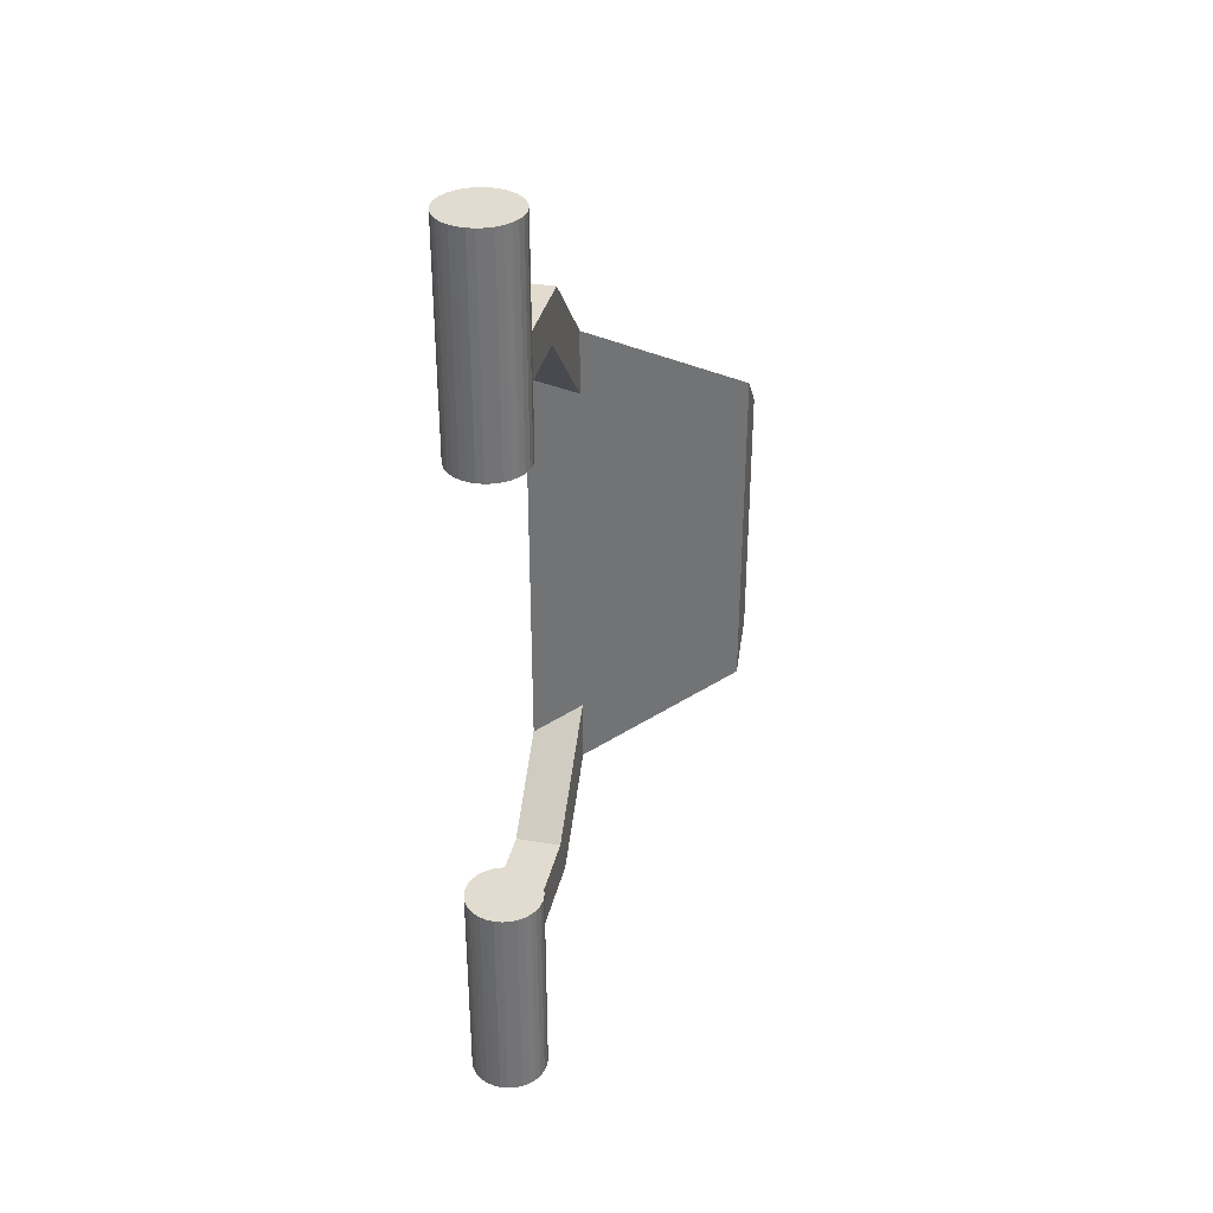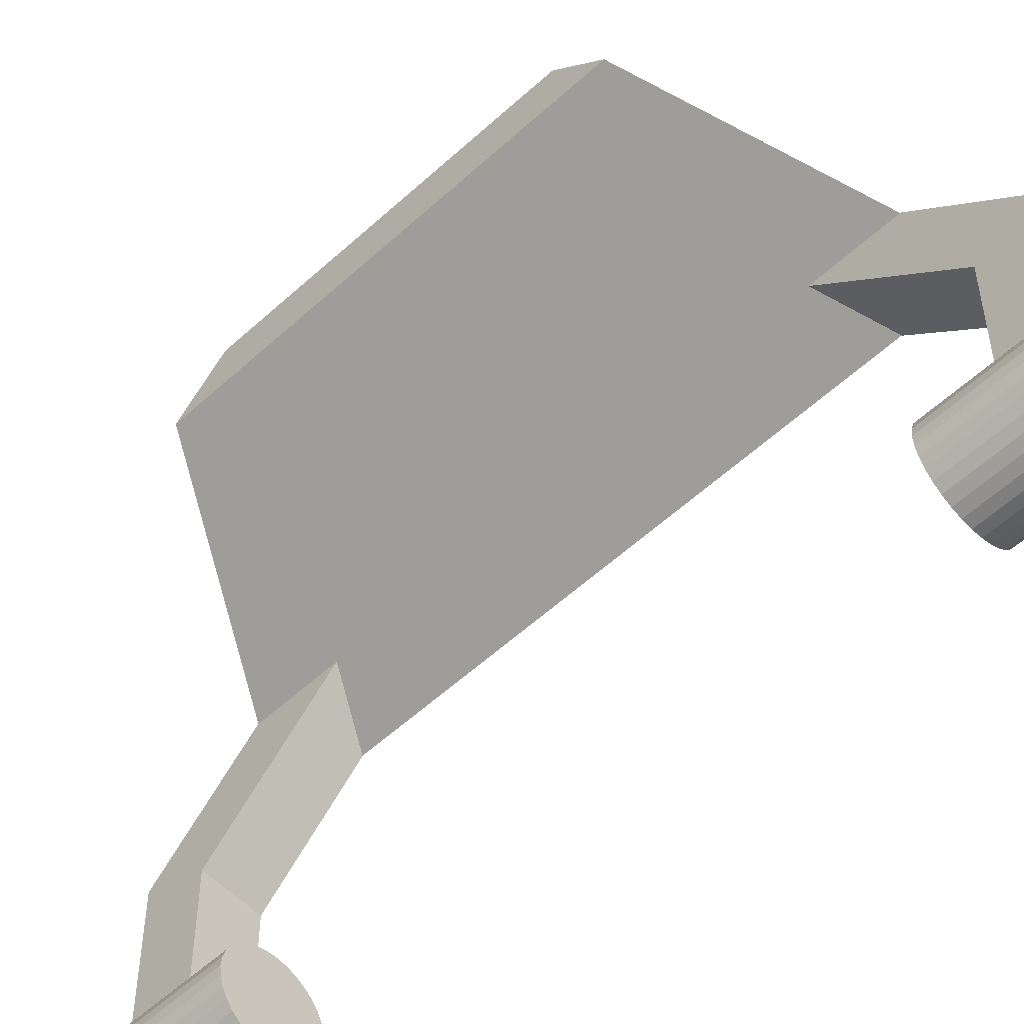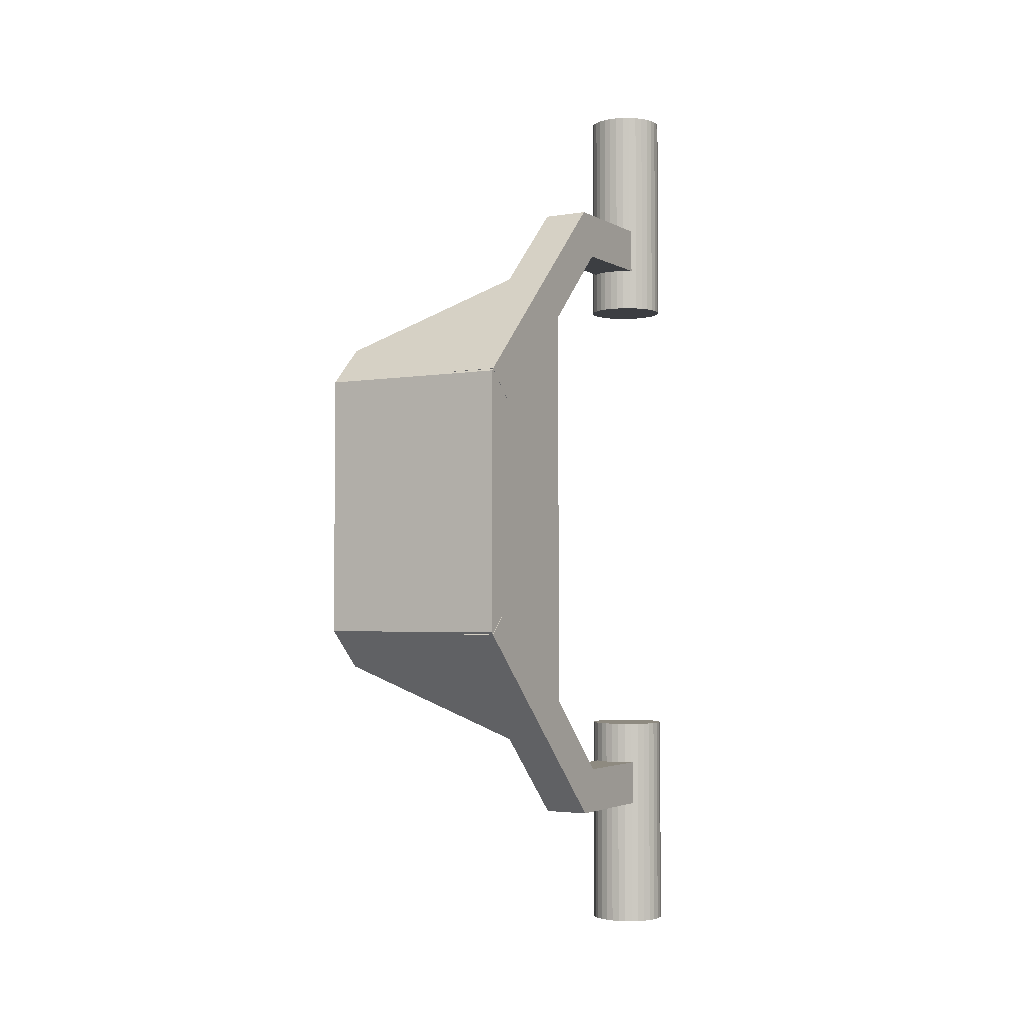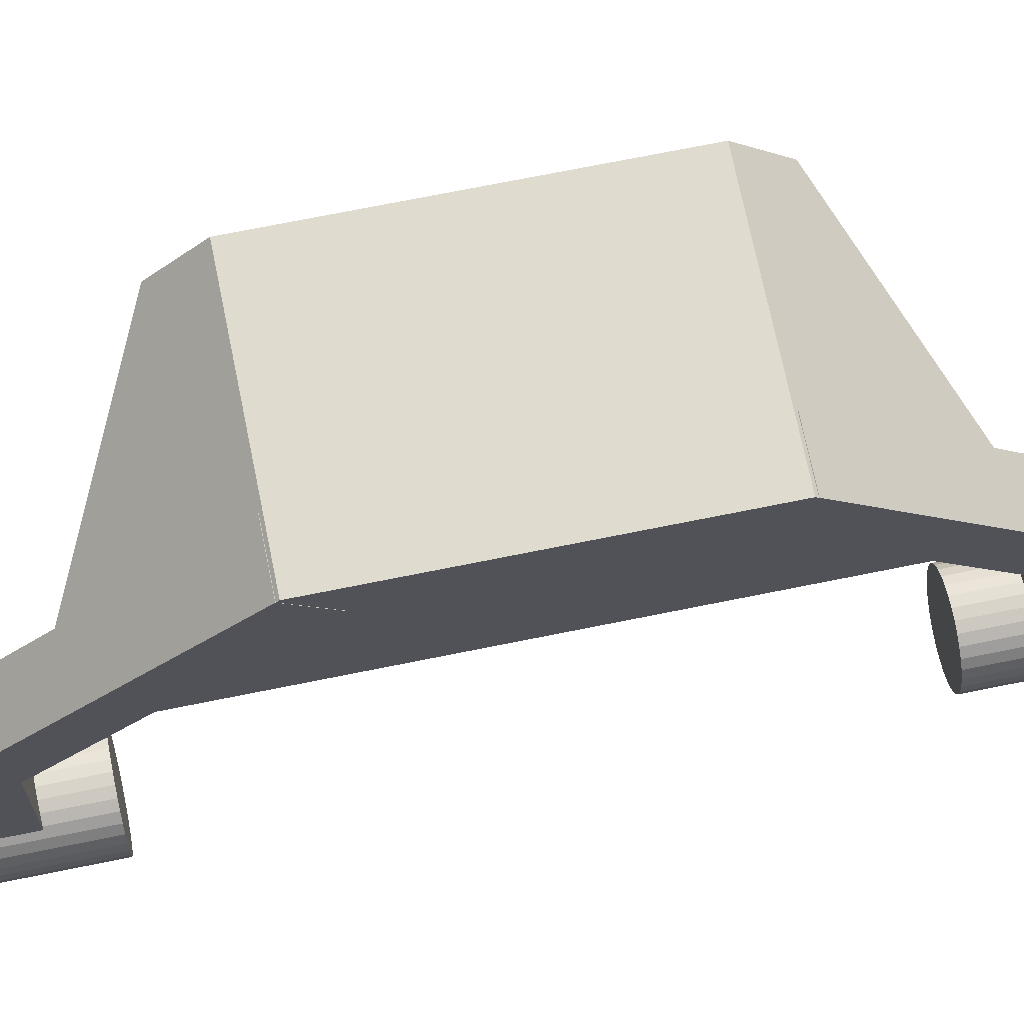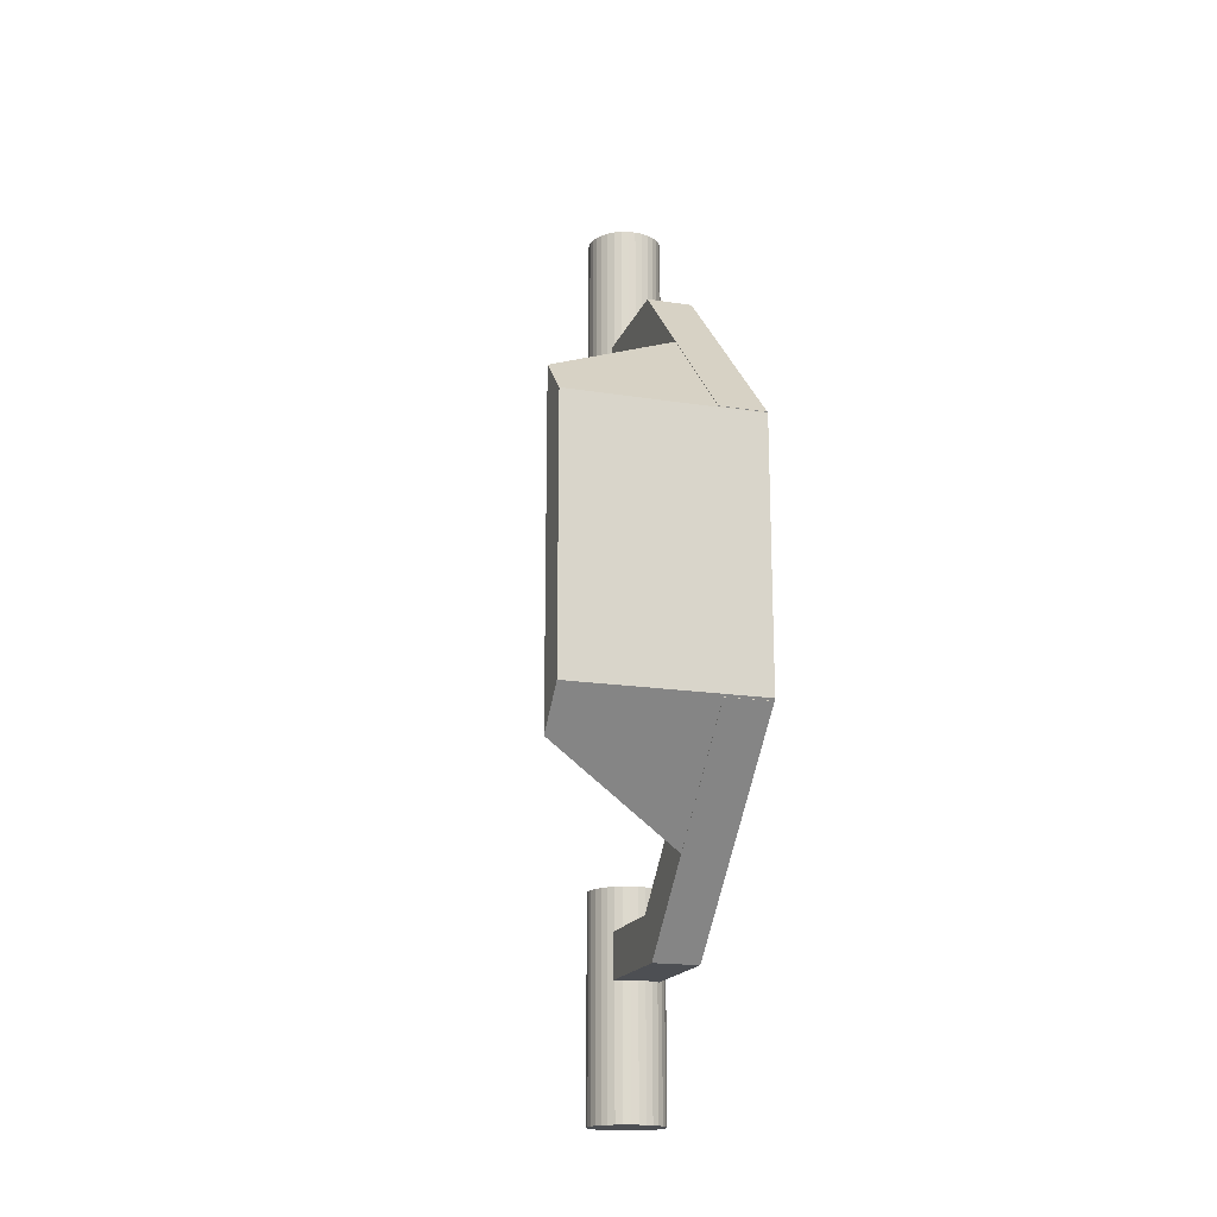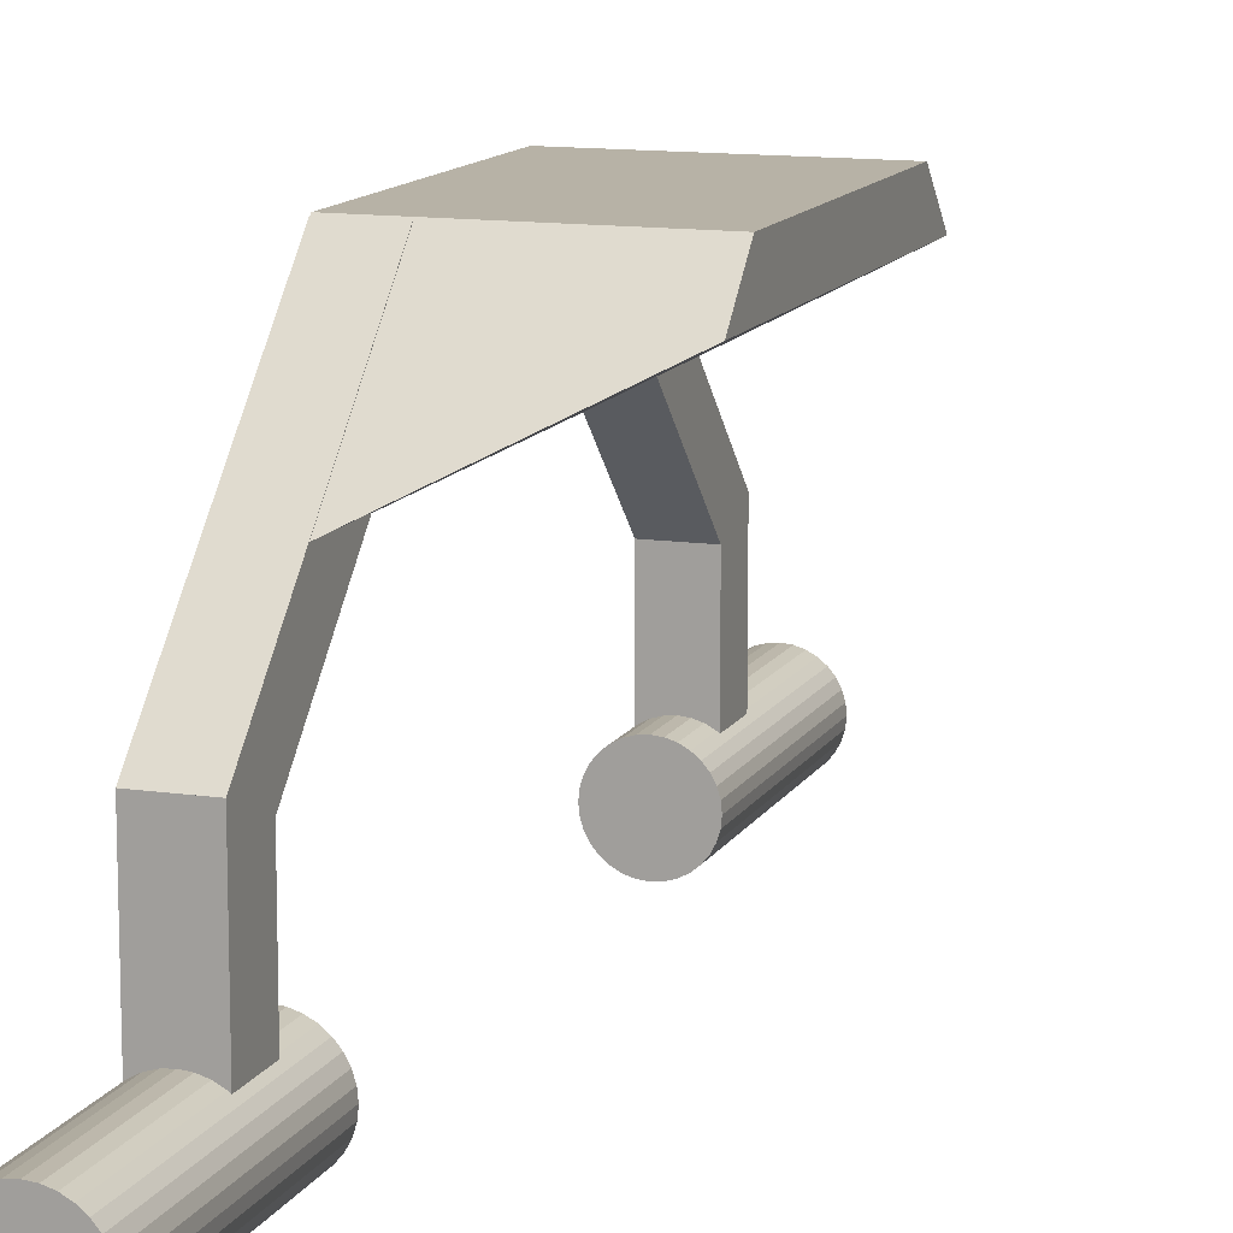
<metadata>
{"format":"obj","ext":"obj","renderer":"f3d","projection":"perspective","resolution":1024,"background":"white","views":[{"elev":34.4,"azim":12.6,"up":"+Z"},{"elev":-56.3,"azim":133.8,"up":"+Y"},{"elev":-3.0,"azim":-149.9,"up":"+Z"},{"elev":70.5,"azim":-101.5,"up":"+Y"},{"elev":-17.9,"azim":162.8,"up":"+Z"},{"elev":12.4,"azim":19.2,"up":"+Y"}]}
</metadata>
<code>
o Cube
v -0.0149 -0.04 0.1751
v 0.1101 0.025 0.1096
v -0.0149 0.05 0.085
v 0.1101 0.05 0.085
v -0.0149 -0.04 -0.1751
v 0.1101 0.025 -0.1096
v -0.0149 0.05 -0.085
v 0.1101 0.05 -0.085
v -0.0149 -0.04 0
v 0.1101 0.025 -0
v -0.0149 0.05 0
v 0.1101 0.05 -0
f 10 12 4 2
f 3 1 2 4
f 1 3 11 9
f 3 4 12 11
f 1 9 10 2
f 10 6 8 12
f 7 8 6 5
f 5 9 11 7
f 7 11 12 8
f 5 6 10 9
o Cube.001
v 0.015 -0.09968 0.1926
v 0.015 0.0276 0.06528
v 0.015 -0.07846 0.2138
v 0.015 0.04882 0.08649
v -0.015 -0.09968 0.1926
v -0.015 0.0276 0.06528
v -0.015 -0.07846 0.2138
v -0.015 0.04882 0.08649
v 0.015 -0.09968 -0.1926
v 0.015 0.0276 -0.06528
v 0.015 -0.07846 -0.2138
v 0.015 0.04882 -0.08649
v -0.015 -0.09968 -0.1926
v -0.015 0.0276 -0.06528
v -0.015 -0.07846 -0.2138
v -0.015 0.04882 -0.08649
f 13 14 16 15
f 15 16 20 19
f 19 20 18 17
f 17 18 14 13
f 15 19 17 13
f 20 16 14 18
f 21 23 24 22
f 23 27 28 24
f 27 25 26 28
f 25 21 22 26
f 23 21 25 27
f 28 26 22 24
o Cube.002
v 0.015 -0.1585 0.1838
v 0.015 -0.07846 0.1838
v 0.015 -0.1585 0.2138
v 0.015 -0.07846 0.2138
v -0.015 -0.1585 0.1838
v -0.015 -0.07846 0.1838
v -0.015 -0.1585 0.2138
v -0.015 -0.07846 0.2138
v 0.015 -0.1585 -0.1838
v 0.015 -0.07846 -0.1838
v 0.015 -0.1585 -0.2138
v 0.015 -0.07846 -0.2138
v -0.015 -0.1585 -0.1838
v -0.015 -0.07846 -0.1838
v -0.015 -0.1585 -0.2138
v -0.015 -0.07846 -0.2138
f 29 30 32 31
f 31 32 36 35
f 35 36 34 33
f 33 34 30 29
f 31 35 33 29
f 36 32 30 34
f 37 39 40 38
f 39 43 44 40
f 43 41 42 44
f 41 37 38 42
f 39 37 41 43
f 44 42 38 40
o Cylinder
v 0 -0.15 0.3005
v 0 -0.15 0.1555
v -0.004877 -0.1505 0.3005
v -0.004877 -0.1505 0.1555
v -0.009567 -0.1519 0.3005
v -0.009567 -0.1519 0.1555
v -0.01389 -0.1542 0.3005
v -0.01389 -0.1542 0.1555
v -0.01768 -0.1573 0.3005
v -0.01768 -0.1573 0.1555
v -0.02079 -0.1611 0.3005
v -0.02079 -0.1611 0.1555
v -0.0231 -0.1654 0.3005
v -0.0231 -0.1654 0.1555
v -0.02452 -0.1701 0.3005
v -0.02452 -0.1701 0.1555
v -0.025 -0.175 0.3005
v -0.025 -0.175 0.1555
v -0.02452 -0.1799 0.3005
v -0.02452 -0.1799 0.1555
v -0.0231 -0.1846 0.3005
v -0.0231 -0.1846 0.1555
v -0.02079 -0.1889 0.3005
v -0.02079 -0.1889 0.1555
v -0.01768 -0.1927 0.3005
v -0.01768 -0.1927 0.1555
v -0.01389 -0.1958 0.3005
v -0.01389 -0.1958 0.1555
v -0.009567 -0.1981 0.3005
v -0.009567 -0.1981 0.1555
v -0.004877 -0.1995 0.3005
v -0.004877 -0.1995 0.1555
v 0 -0.2 0.3005
v 0 -0.2 0.1555
v 0.004877 -0.1995 0.3005
v 0.004877 -0.1995 0.1555
v 0.009567 -0.1981 0.3005
v 0.009567 -0.1981 0.1555
v 0.01389 -0.1958 0.3005
v 0.01389 -0.1958 0.1555
v 0.01768 -0.1927 0.3005
v 0.01768 -0.1927 0.1555
v 0.02079 -0.1889 0.3005
v 0.02079 -0.1889 0.1555
v 0.0231 -0.1846 0.3005
v 0.0231 -0.1846 0.1555
v 0.02452 -0.1799 0.3005
v 0.02452 -0.1799 0.1555
v 0.025 -0.175 0.3005
v 0.025 -0.175 0.1555
v 0.02452 -0.1701 0.3005
v 0.02452 -0.1701 0.1555
v 0.0231 -0.1654 0.3005
v 0.0231 -0.1654 0.1555
v 0.02079 -0.1611 0.3005
v 0.02079 -0.1611 0.1555
v 0.01768 -0.1573 0.3005
v 0.01768 -0.1573 0.1555
v 0.01389 -0.1542 0.3005
v 0.01389 -0.1542 0.1555
v 0.009567 -0.1519 0.3005
v 0.009567 -0.1519 0.1555
v 0.004877 -0.1505 0.3005
v 0.004877 -0.1505 0.1555
v -0 -0.15 -0.3005
v -0 -0.15 -0.1555
v -0.004877 -0.1505 -0.3005
v -0.004877 -0.1505 -0.1555
v -0.009567 -0.1519 -0.3005
v -0.009567 -0.1519 -0.1555
v -0.01389 -0.1542 -0.3005
v -0.01389 -0.1542 -0.1555
v -0.01768 -0.1573 -0.3005
v -0.01768 -0.1573 -0.1555
v -0.02079 -0.1611 -0.3005
v -0.02079 -0.1611 -0.1555
v -0.0231 -0.1654 -0.3005
v -0.0231 -0.1654 -0.1555
v -0.02452 -0.1701 -0.3005
v -0.02452 -0.1701 -0.1555
v -0.025 -0.175 -0.3005
v -0.025 -0.175 -0.1555
v -0.02452 -0.1799 -0.3005
v -0.02452 -0.1799 -0.1555
v -0.0231 -0.1846 -0.3005
v -0.0231 -0.1846 -0.1555
v -0.02079 -0.1889 -0.3005
v -0.02079 -0.1889 -0.1555
v -0.01768 -0.1927 -0.3005
v -0.01768 -0.1927 -0.1555
v -0.01389 -0.1958 -0.3005
v -0.01389 -0.1958 -0.1555
v -0.009567 -0.1981 -0.3005
v -0.009567 -0.1981 -0.1555
v -0.004877 -0.1995 -0.3005
v -0.004877 -0.1995 -0.1555
v -0 -0.2 -0.3005
v -0 -0.2 -0.1555
v 0.004877 -0.1995 -0.3005
v 0.004877 -0.1995 -0.1555
v 0.009567 -0.1981 -0.3005
v 0.009567 -0.1981 -0.1555
v 0.01389 -0.1958 -0.3005
v 0.01389 -0.1958 -0.1555
v 0.01768 -0.1927 -0.3005
v 0.01768 -0.1927 -0.1555
v 0.02079 -0.1889 -0.3005
v 0.02079 -0.1889 -0.1555
v 0.0231 -0.1846 -0.3005
v 0.0231 -0.1846 -0.1555
v 0.02452 -0.1799 -0.3005
v 0.02452 -0.1799 -0.1555
v 0.025 -0.175 -0.3005
v 0.025 -0.175 -0.1555
v 0.02452 -0.1701 -0.3005
v 0.02452 -0.1701 -0.1555
v 0.0231 -0.1654 -0.3005
v 0.0231 -0.1654 -0.1555
v 0.02079 -0.1611 -0.3005
v 0.02079 -0.1611 -0.1555
v 0.01768 -0.1573 -0.3005
v 0.01768 -0.1573 -0.1555
v 0.01389 -0.1542 -0.3005
v 0.01389 -0.1542 -0.1555
v 0.009567 -0.1519 -0.3005
v 0.009567 -0.1519 -0.1555
v 0.004877 -0.1505 -0.3005
v 0.004877 -0.1505 -0.1555
f 45 46 48 47
f 47 48 50 49
f 49 50 52 51
f 51 52 54 53
f 53 54 56 55
f 55 56 58 57
f 57 58 60 59
f 59 60 62 61
f 61 62 64 63
f 63 64 66 65
f 65 66 68 67
f 67 68 70 69
f 69 70 72 71
f 71 72 74 73
f 73 74 76 75
f 75 76 78 77
f 77 78 80 79
f 79 80 82 81
f 81 82 84 83
f 83 84 86 85
f 85 86 88 87
f 87 88 90 89
f 89 90 92 91
f 91 92 94 93
f 93 94 96 95
f 95 96 98 97
f 97 98 100 99
f 99 100 102 101
f 101 102 104 103
f 103 104 106 105
f 48 46 108 106 104 102 100 98 96 94 92 90 88 86 84 82 80 78 76 74 72 70 68 66 64 62 60 58 56 54 52 50
f 105 106 108 107
f 107 108 46 45
f 45 47 49 51 53 55 57 59 61 63 65 67 69 71 73 75 77 79 81 83 85 87 89 91 93 95 97 99 101 103 105 107
f 109 111 112 110
f 111 113 114 112
f 113 115 116 114
f 115 117 118 116
f 117 119 120 118
f 119 121 122 120
f 121 123 124 122
f 123 125 126 124
f 125 127 128 126
f 127 129 130 128
f 129 131 132 130
f 131 133 134 132
f 133 135 136 134
f 135 137 138 136
f 137 139 140 138
f 139 141 142 140
f 141 143 144 142
f 143 145 146 144
f 145 147 148 146
f 147 149 150 148
f 149 151 152 150
f 151 153 154 152
f 153 155 156 154
f 155 157 158 156
f 157 159 160 158
f 159 161 162 160
f 161 163 164 162
f 163 165 166 164
f 165 167 168 166
f 167 169 170 168
f 112 114 116 118 120 122 124 126 128 130 132 134 136 138 140 142 144 146 148 150 152 154 156 158 160 162 164 166 168 170 172 110
f 169 171 172 170
f 171 109 110 172
f 109 171 169 167 165 163 161 159 157 155 153 151 149 147 145 143 141 139 137 135 133 131 129 127 125 123 121 119 117 115 113 111

</code>
